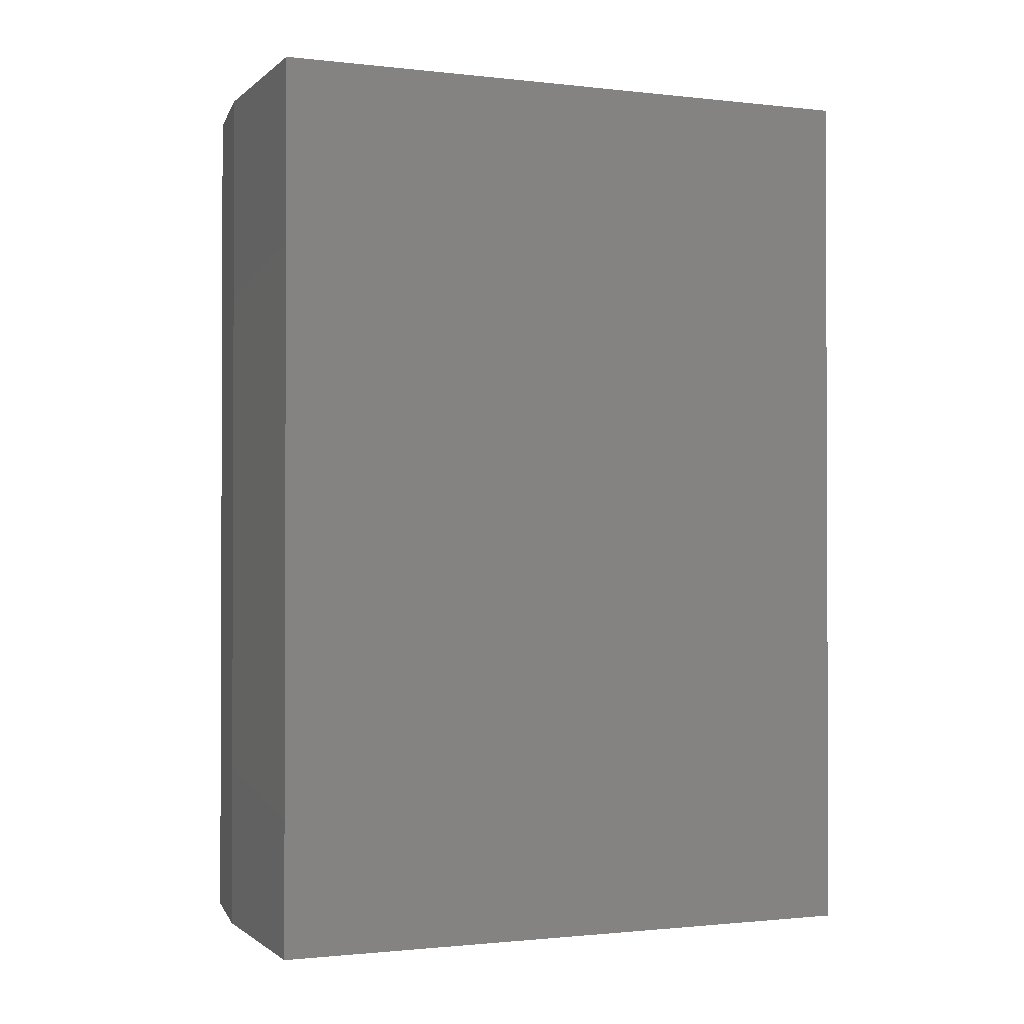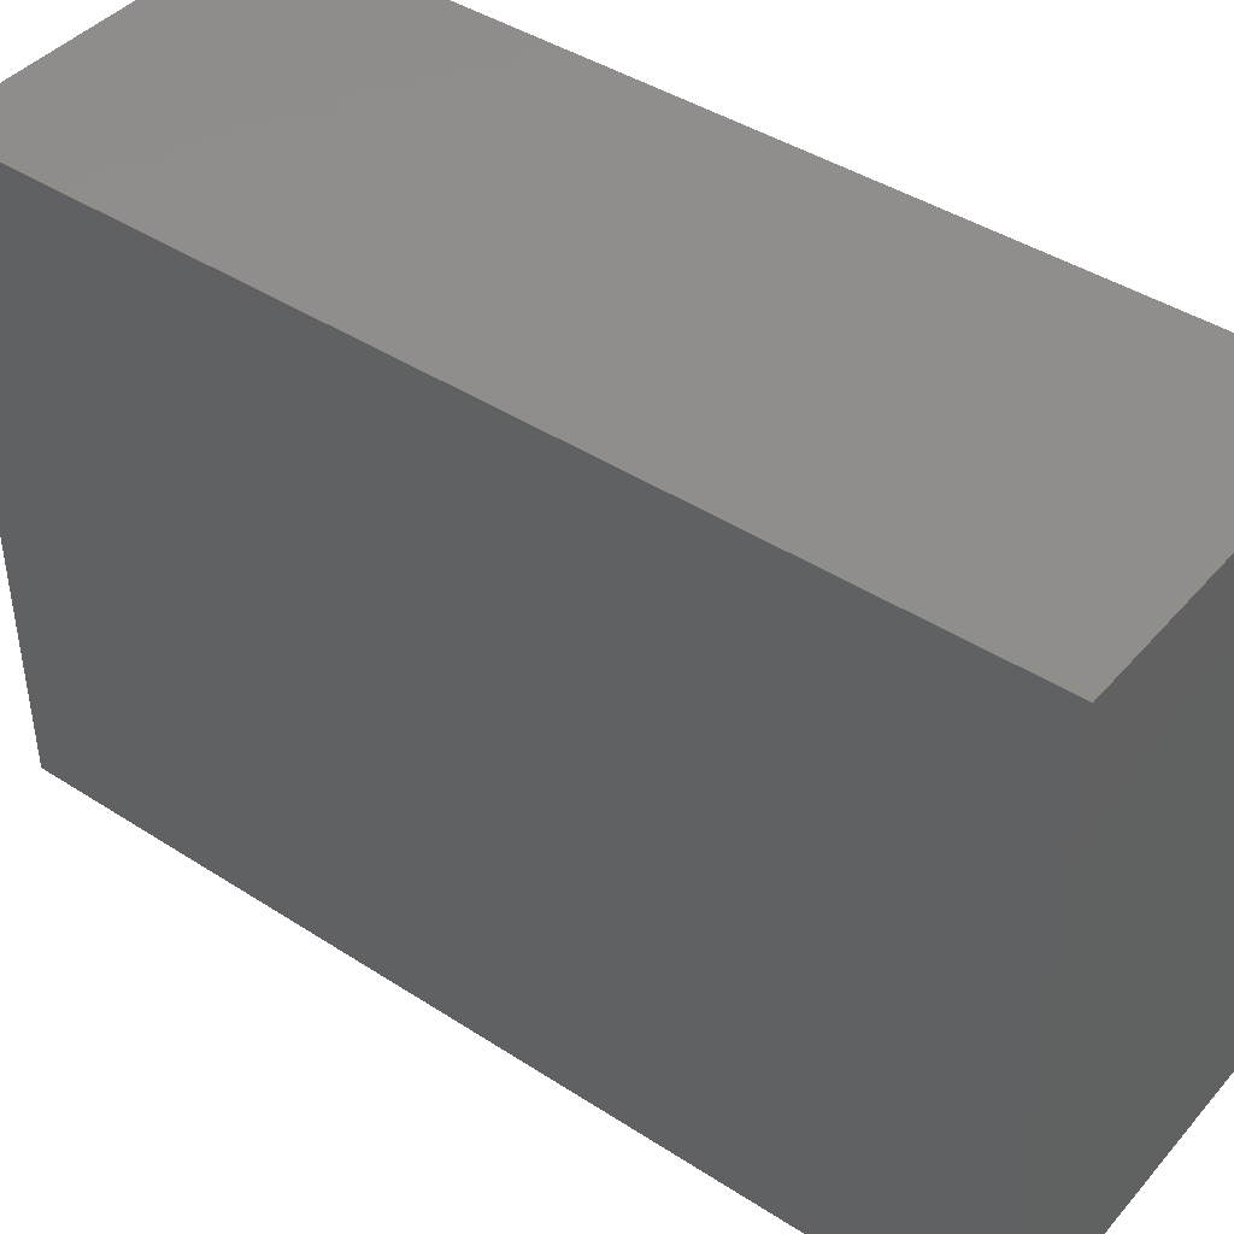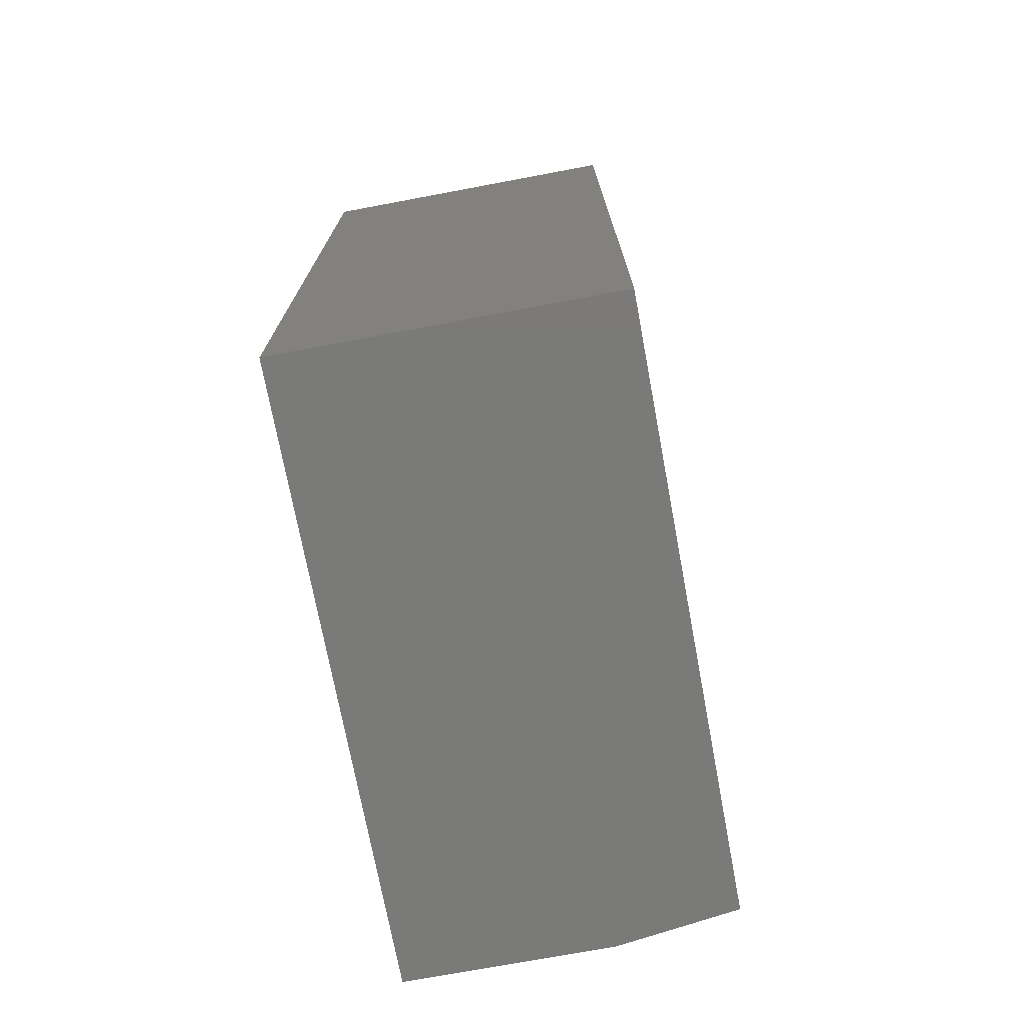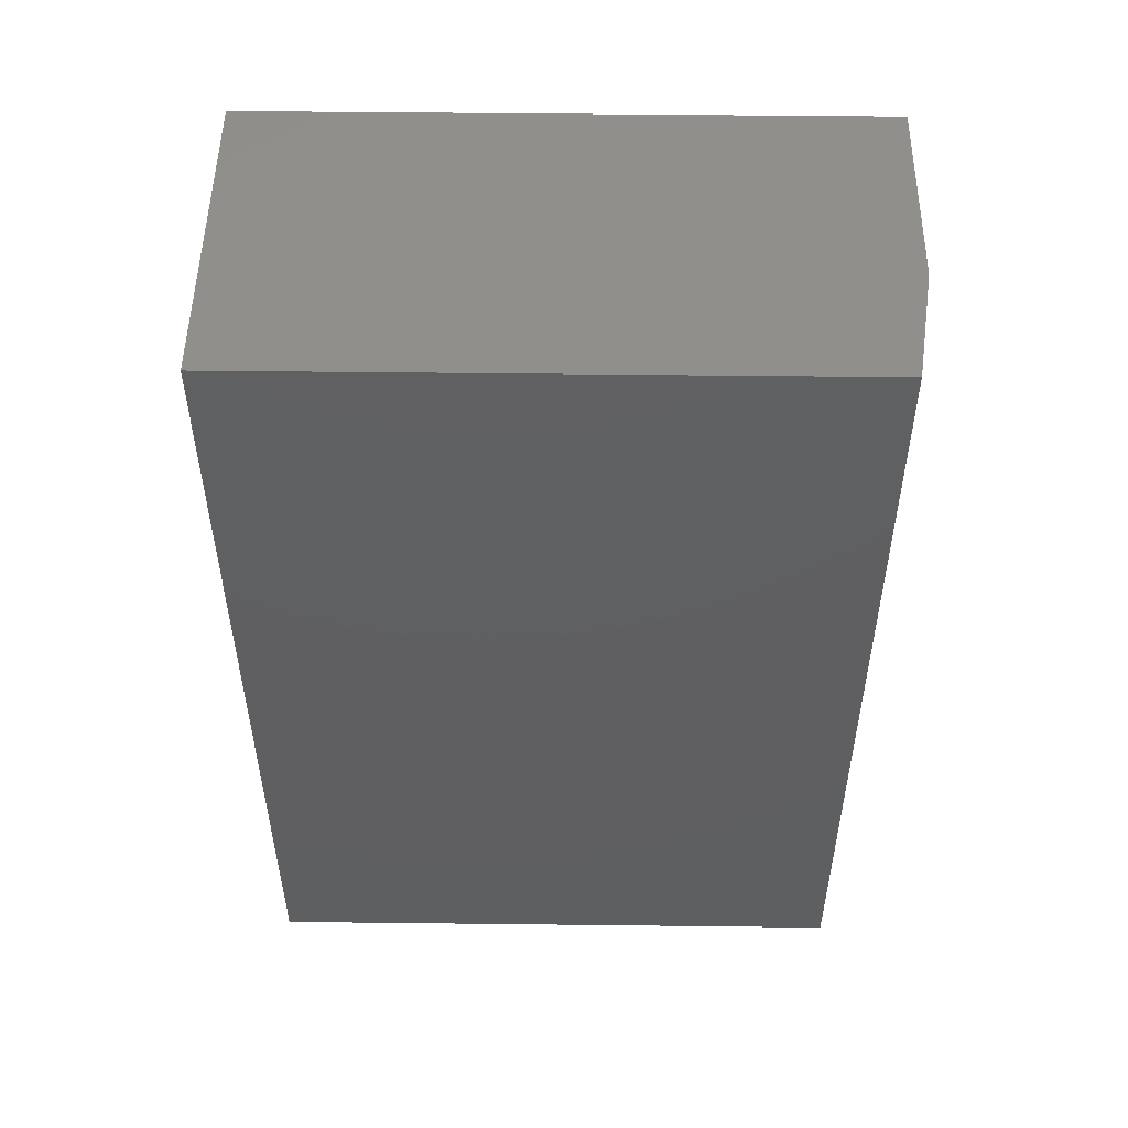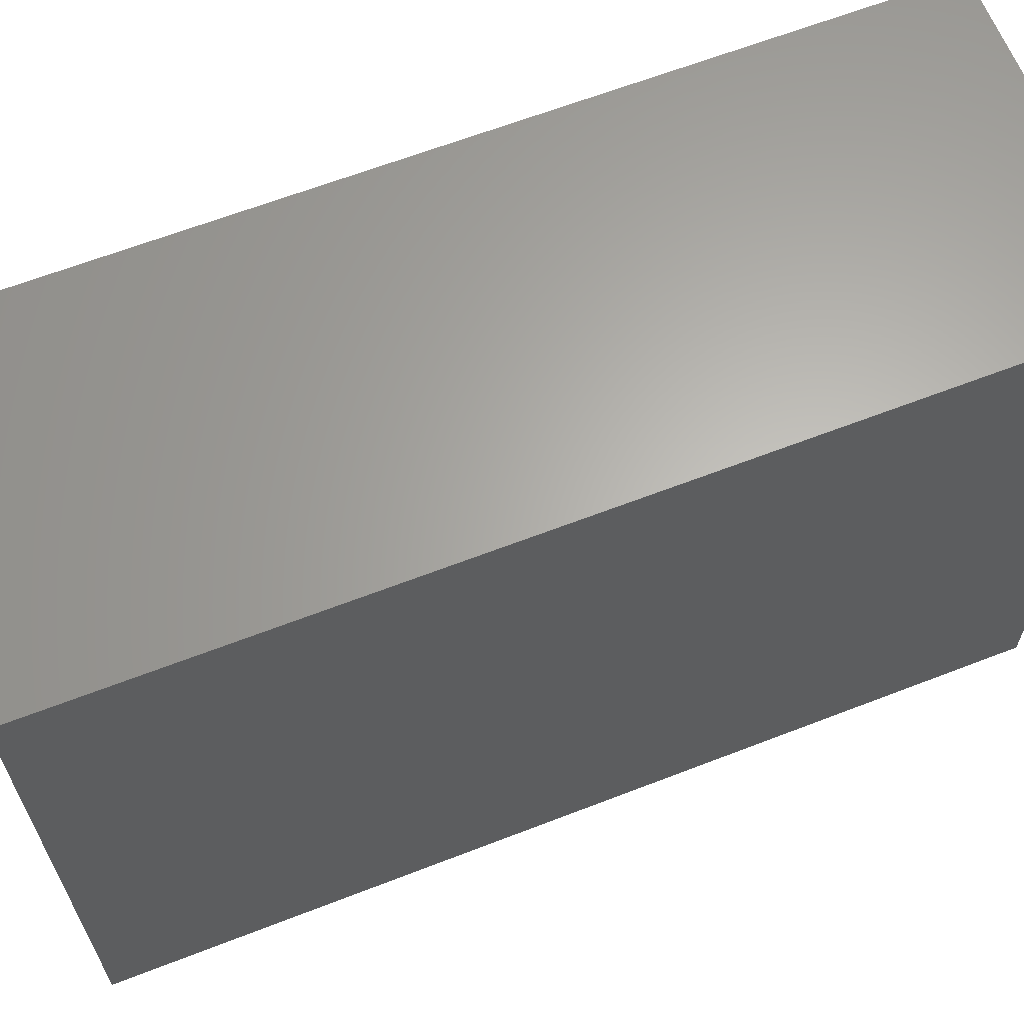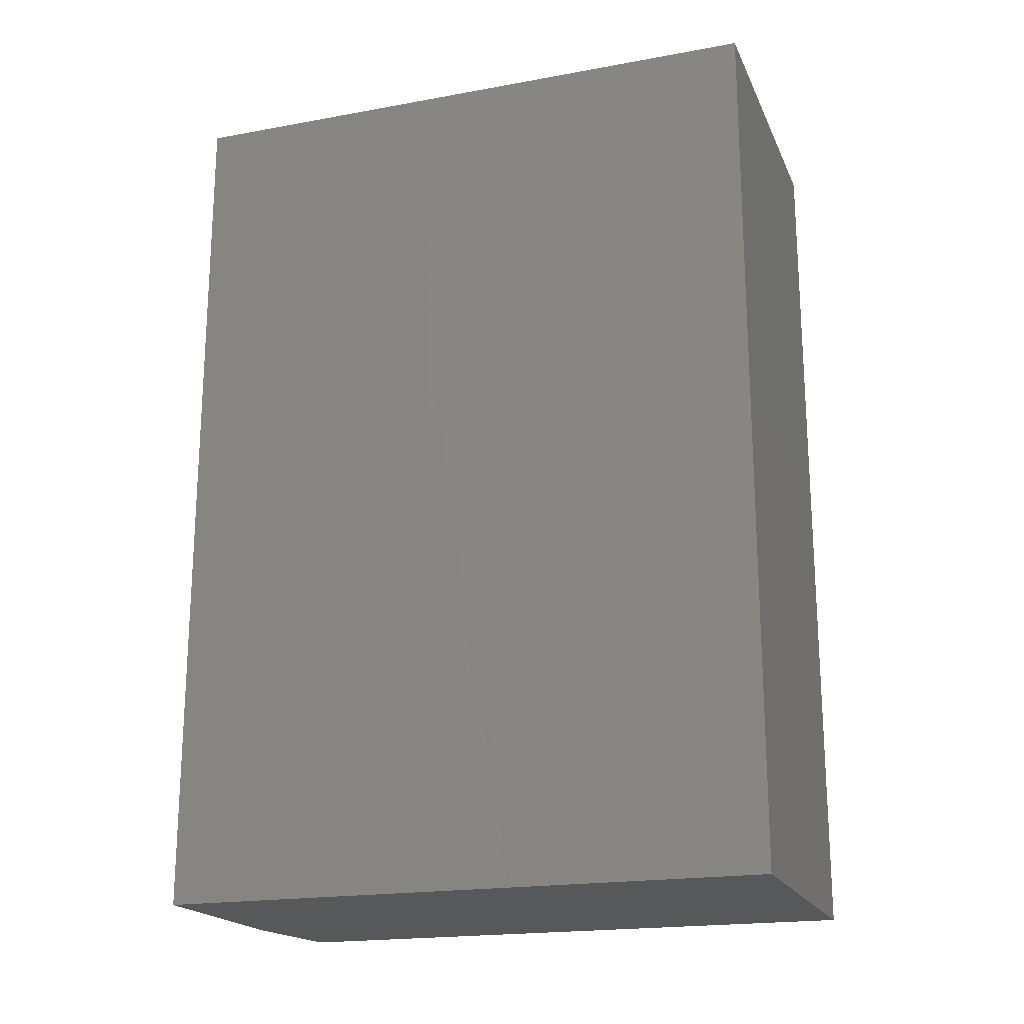
<metadata>
{"format":"stl","ext":"stl","renderer":"f3d","projection":"perspective","resolution":1024,"background":"white","views":[{"elev":-1.2,"azim":-112.4,"up":"+Y"},{"elev":42.8,"azim":127.5,"up":"+Z"},{"elev":-73.2,"azim":10.6,"up":"+Y"},{"elev":50.8,"azim":90.7,"up":"+Y"},{"elev":63.9,"azim":-111.4,"up":"+Z"},{"elev":-19.5,"azim":-71.2,"up":"+Y"}]}
</metadata>
<code>
# stl→obj: 10 verts, 16 faces
v 0.2969 -0.625 0.01562
v 0.2969 0.1797 0.01562
v 0.2969 -0.625 0.559
v 0.2969 0.1797 0.559
v 0 -0.625 0.559
v 0 -0.625 0
v 0.1875 -0.625 0
v 0 0.1797 0.559
v 0 0.1797 -4.927e-17
v 0.1875 0.1797 -4.927e-17
f 1 2 3
f 3 2 4
f 3 5 1
f 1 5 6
f 1 6 7
f 8 4 9
f 9 4 2
f 9 2 10
f 7 6 10
f 10 6 9
f 2 1 10
f 10 1 7
f 6 5 9
f 9 5 8
f 4 8 3
f 3 8 5

</code>
